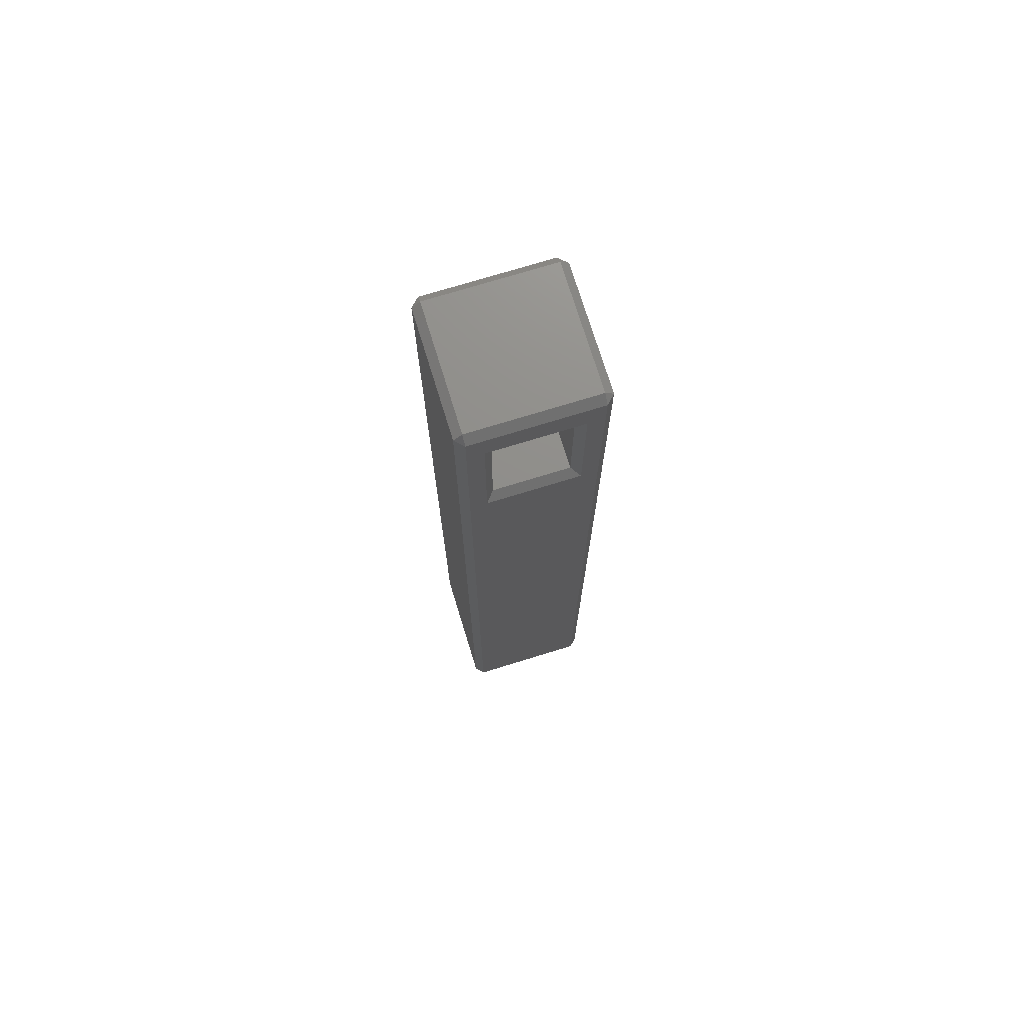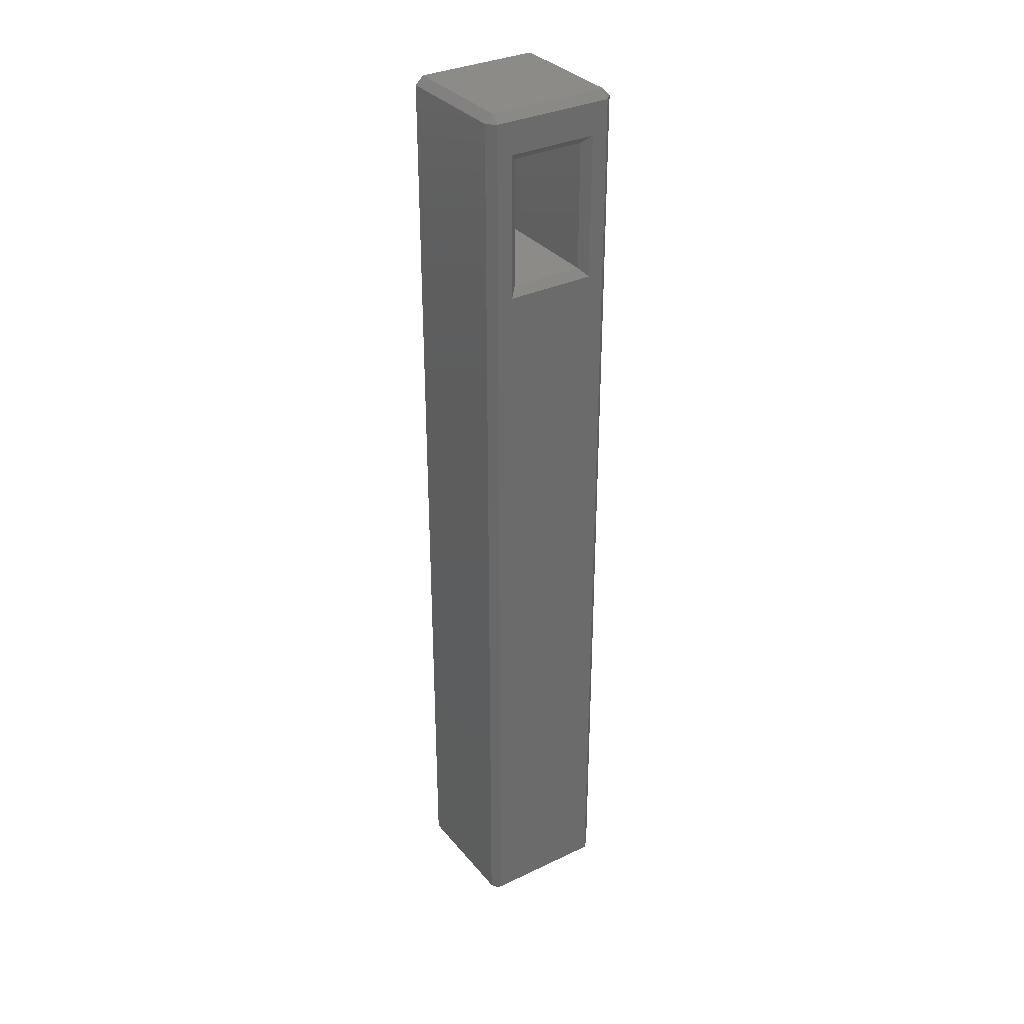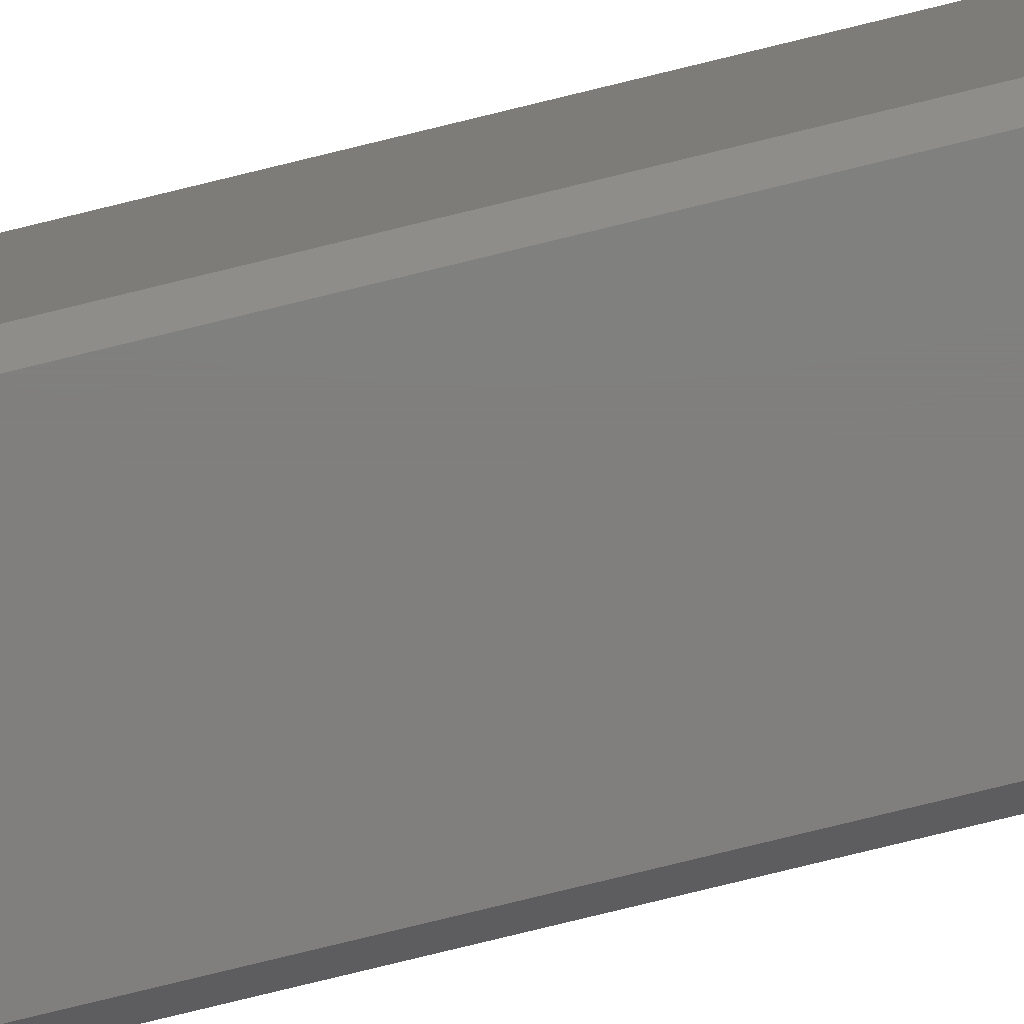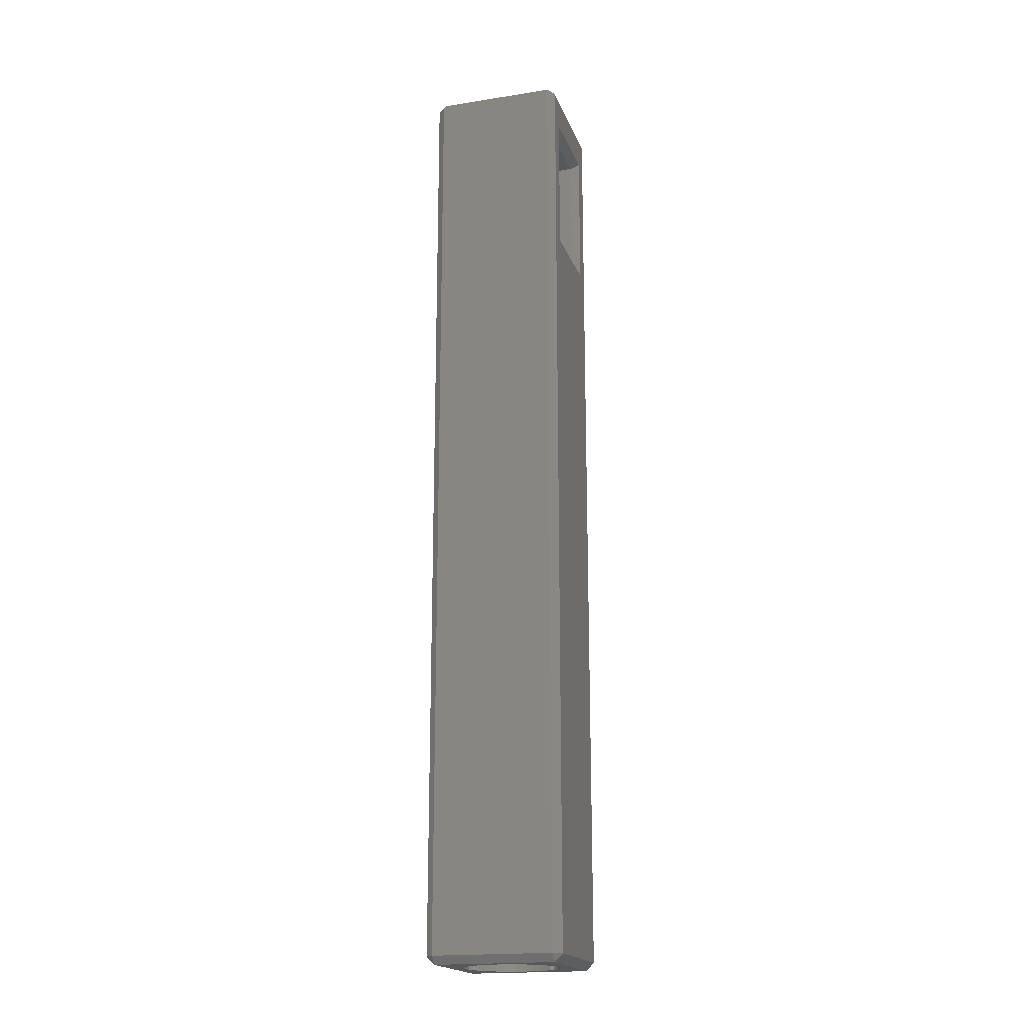
<metadata>
{"format":"stl","ext":"stl","renderer":"f3d","projection":"perspective","resolution":1024,"background":"white","views":[{"elev":73.6,"azim":162.9,"up":"+Y"},{"elev":33.1,"azim":146.8,"up":"+Y"},{"elev":-79.5,"azim":103.7,"up":"+Z"},{"elev":-18.9,"azim":-73.4,"up":"+Y"}]}
</metadata>
<code>
# stl→obj: 276 verts, 552 faces
v -2.007 15.85 4.278
v -2.271 15.58 4.278
v -2.007 15.58 4.542
v -2.007 -15.85 4.278
v -2.007 -15.58 4.542
v -2.271 -15.58 4.278
v -2.007 15.85 0.2641
v -2.007 15.58 1.007e-06
v -2.271 15.58 0.2641
v 2.007 15.85 4.278
v 2.007 15.58 4.542
v 2.271 15.58 4.278
v 2.007 -15.85 4.278
v 2.271 -15.58 4.278
v 2.007 -15.58 4.542
v -2.007 -15.85 0.2641
v -2.271 -15.58 0.2641
v -2.007 -15.58 1.007e-06
v 2.007 15.85 0.2641
v 2.271 15.58 0.2641
v 2.007 15.58 1.259e-06
v 2.007 -15.85 0.2641
v 2.007 -15.58 1.259e-06
v 2.271 -15.58 0.2641
v 1.479 9.771 4.542
v 1.479 14.53 4.542
v -1.479 14.53 4.542
v -1.479 9.771 4.542
v 1.565 -15.85 2.023
v 1.585 -15.85 2.271
v 1.565 -15.85 2.519
v 1.507 -15.85 2.761
v 1.412 -15.85 2.991
v 1.282 -15.85 3.203
v 1.12 -15.85 3.392
v 0.9314 -15.85 3.553
v 0.7194 -15.85 3.683
v 0.4897 -15.85 3.778
v 0.2479 -15.85 3.836
v 1.007e-06 -15.85 3.856
v -0.2479 -15.85 3.836
v -0.4897 -15.85 3.778
v -0.7194 -15.85 3.683
v -0.9314 -15.85 3.553
v -1.12 -15.85 3.392
v -1.282 -15.85 3.203
v -1.412 -15.85 2.991
v -1.507 -15.85 2.761
v -1.565 -15.85 2.519
v -1.585 -15.85 2.271
v -1.565 -15.85 2.023
v -1.507 -15.85 1.782
v -1.412 -15.85 1.552
v -1.282 -15.85 1.34
v -1.12 -15.85 1.151
v -0.9314 -15.85 0.9893
v -0.7194 -15.85 0.8593
v -0.4897 -15.85 0.7642
v -0.2479 -15.85 0.7061
v 1.007e-06 -15.85 0.6866
v 0.2479 -15.85 0.7061
v 0.4897 -15.85 0.7642
v 0.7194 -15.85 0.8593
v 0.9314 -15.85 0.9893
v 1.12 -15.85 1.151
v 1.282 -15.85 1.34
v 1.412 -15.85 1.552
v 1.507 -15.85 1.782
v 1.479 14.53 1.259e-06
v 1.479 9.771 1.259e-06
v -1.479 14.53 1.007e-06
v -1.479 9.771 1.007e-06
v -1.215 14.26 0.2641
v -1.215 10.04 0.2641
v 1.215 14.26 0.2641
v 1.215 10.04 0.2641
v -1.215 14.26 4.278
v 1.215 14.26 4.278
v 1.215 10.04 4.278
v -1.215 10.04 4.278
v 1.565 8.451 2.519
v 1.585 8.451 2.271
v 1.585 3.592 2.271
v 1.565 8.451 2.023
v 1.564 3.592 2.017
v 1.507 8.451 1.782
v 1.503 3.592 1.769
v 1.412 8.451 1.552
v 1.403 3.592 1.535
v 1.282 8.451 1.34
v 1.267 3.592 1.319
v 1.12 8.451 1.151
v 1.098 3.592 1.128
v 0.9314 8.451 0.9893
v 0.9001 3.592 0.9671
v 0.7194 8.451 0.8593
v 0.6793 3.592 0.8396
v 0.4897 8.451 0.7642
v 0.4408 3.592 0.7492
v 0.2479 8.451 0.7061
v 0.191 3.592 0.6982
v 1.007e-06 8.451 0.6866
v -0.0638 3.592 0.6879
v -0.2479 8.451 0.7061
v -0.3169 3.592 0.7187
v -0.4897 8.451 0.7642
v -0.5619 3.592 0.7896
v -0.7194 8.451 0.8593
v -0.7923 3.592 0.8989
v -0.9314 8.451 0.9893
v -1.002 3.592 1.044
v -1.12 8.451 1.151
v -1.186 3.592 1.22
v -1.282 8.451 1.34
v -1.339 3.592 1.424
v -1.412 8.451 1.552
v -1.458 3.592 1.65
v -1.507 8.451 1.782
v -1.538 3.592 1.892
v -1.565 8.451 2.023
v -1.579 3.592 2.144
v -1.585 8.451 2.271
v -1.579 3.592 2.399
v -1.565 8.451 2.519
v -1.538 3.592 2.65
v -1.507 8.451 2.761
v -1.458 3.592 2.892
v -1.412 8.451 2.991
v -1.339 3.592 3.118
v -1.282 8.451 3.203
v -1.186 3.592 3.322
v -1.12 8.451 3.392
v -1.002 3.592 3.499
v -0.9314 8.451 3.553
v -0.7923 3.592 3.643
v -0.7194 8.451 3.683
v -0.5619 3.592 3.753
v -0.4897 8.451 3.778
v -0.317 3.592 3.824
v -0.2479 8.451 3.836
v -0.0638 3.592 3.854
v 1.007e-06 8.451 3.856
v 0.191 3.592 3.844
v 0.2479 8.451 3.836
v 0.4408 3.592 3.793
v 0.4897 8.451 3.778
v 0.6793 3.592 3.703
v 0.7194 8.451 3.683
v 0.9001 3.592 3.575
v 0.9314 8.451 3.553
v 1.098 3.592 3.414
v 1.12 8.451 3.392
v 1.267 3.592 3.223
v 1.282 8.451 3.203
v 1.403 3.592 3.008
v 1.412 8.451 2.991
v 1.503 3.592 2.773
v 1.507 8.451 2.761
v 1.564 3.592 2.525
v 1.585 -10.99 2.271
v 1.564 -10.99 2.525
v 1.503 -10.99 2.773
v 1.403 -10.99 3.008
v 1.267 -10.99 3.223
v 1.098 -10.99 3.414
v 0.9001 -10.99 3.575
v 0.6793 -10.99 3.703
v 0.4408 -10.99 3.793
v 0.191 -10.99 3.844
v -0.0638 -10.99 3.854
v -0.317 -10.99 3.824
v -0.5619 -10.99 3.753
v -0.7923 -10.99 3.643
v -1.002 -10.99 3.499
v -1.186 -10.99 3.322
v -1.339 -10.99 3.118
v -1.458 -10.99 2.892
v -1.538 -10.99 2.65
v -1.579 -10.99 2.399
v -1.579 -10.99 2.144
v -1.538 -10.99 1.892
v -1.458 -10.99 1.65
v -1.339 -10.99 1.424
v -1.186 -10.99 1.22
v -1.002 -10.99 1.044
v -0.7923 -10.99 0.8989
v -0.5619 -10.99 0.7896
v -0.3169 -10.99 0.7187
v -0.0638 -10.99 0.6879
v 0.191 -10.99 0.6982
v 0.4408 -10.99 0.7492
v 0.6793 -10.99 0.8396
v 0.9001 -10.99 0.9671
v 1.098 -10.99 1.128
v 1.267 -10.99 1.319
v 1.403 -10.99 1.535
v 1.503 -10.99 1.769
v 1.564 -10.99 2.017
v 1.585 -1.268 2.271
v 1.564 -1.268 2.525
v 1.503 -1.268 2.773
v 1.403 -1.268 3.008
v 1.267 -1.268 3.223
v 1.098 -1.268 3.414
v 0.9001 -1.268 3.575
v 0.6793 -1.268 3.703
v 0.4408 -1.268 3.793
v 0.191 -1.268 3.844
v -0.0638 -1.268 3.854
v -0.317 -1.268 3.824
v -0.5619 -1.268 3.753
v -0.7923 -1.268 3.643
v -1.002 -1.268 3.499
v -1.186 -1.268 3.322
v -1.339 -1.268 3.118
v -1.458 -1.268 2.892
v -1.538 -1.268 2.65
v -1.579 -1.268 2.399
v -1.579 -1.268 2.144
v -1.538 -1.268 1.892
v -1.458 -1.268 1.65
v -1.339 -1.268 1.424
v -1.186 -1.268 1.22
v -1.002 -1.268 1.044
v -0.7923 -1.268 0.8989
v -0.5619 -1.268 0.7896
v -0.3169 -1.268 0.7187
v -0.0638 -1.268 0.6879
v 0.191 -1.268 0.6982
v 0.4408 -1.268 0.7492
v 0.6793 -1.268 0.8396
v 0.9001 -1.268 0.9671
v 1.098 -1.268 1.128
v 1.267 -1.268 1.319
v 1.403 -1.268 1.535
v 1.503 -1.268 1.769
v 1.564 -1.268 2.017
v 1.585 -6.127 2.271
v 1.564 -6.127 2.525
v 1.503 -6.127 2.773
v 1.403 -6.127 3.008
v 1.267 -6.127 3.223
v 1.098 -6.127 3.414
v 0.9001 -6.127 3.575
v 0.6793 -6.127 3.703
v 0.4408 -6.127 3.793
v 0.191 -6.127 3.844
v -0.0638 -6.127 3.854
v -0.317 -6.127 3.824
v -0.5619 -6.127 3.753
v -0.7923 -6.127 3.643
v -1.002 -6.127 3.499
v -1.186 -6.127 3.322
v -1.339 -6.127 3.118
v -1.458 -6.127 2.892
v -1.538 -6.127 2.65
v -1.579 -6.127 2.399
v -1.579 -6.127 2.144
v -1.538 -6.127 1.892
v -1.458 -6.127 1.65
v -1.339 -6.127 1.424
v -1.186 -6.127 1.22
v -1.002 -6.127 1.044
v -0.7923 -6.127 0.8989
v -0.5619 -6.127 0.7896
v -0.3169 -6.127 0.7187
v -0.0638 -6.127 0.6879
v 0.191 -6.127 0.6982
v 0.4408 -6.127 0.7492
v 0.6793 -6.127 0.8396
v 0.9001 -6.127 0.9671
v 1.098 -6.127 1.128
v 1.267 -6.127 1.319
v 1.403 -6.127 1.535
v 1.503 -6.127 1.769
v 1.564 -6.127 2.017
f 1 2 3
f 4 5 6
f 2 6 3
f 3 6 5
f 7 8 9
f 10 11 12
f 13 14 15
f 14 12 15
f 15 12 11
f 4 13 5
f 5 13 15
f 16 17 18
f 8 18 9
f 9 18 17
f 19 20 21
f 22 23 24
f 20 24 21
f 21 24 23
f 13 22 14
f 14 22 24
f 22 16 23
f 23 16 18
f 7 19 8
f 8 19 21
f 19 10 20
f 20 10 12
f 16 4 17
f 17 4 6
f 10 1 11
f 11 1 3
f 1 7 2
f 2 7 9
f 25 11 26
f 26 11 3
f 26 3 27
f 27 3 28
f 28 3 5
f 28 5 15
f 11 25 15
f 15 25 28
f 29 22 30
f 30 22 13
f 30 13 31
f 31 13 32
f 32 13 33
f 33 13 34
f 34 13 35
f 35 13 36
f 36 13 37
f 37 13 38
f 38 13 39
f 39 13 40
f 40 13 4
f 40 4 41
f 41 4 42
f 42 4 43
f 43 4 44
f 44 4 45
f 45 4 46
f 46 4 47
f 47 4 48
f 48 4 49
f 49 4 50
f 50 4 16
f 50 16 51
f 51 16 52
f 52 16 53
f 53 16 54
f 54 16 55
f 55 16 56
f 56 16 57
f 57 16 58
f 58 16 59
f 59 16 60
f 60 16 22
f 60 22 61
f 61 22 62
f 62 22 63
f 63 22 64
f 64 22 65
f 65 22 66
f 66 22 67
f 67 22 68
f 68 22 29
f 17 6 9
f 9 6 2
f 69 21 70
f 70 21 23
f 70 23 18
f 69 71 21
f 21 71 8
f 8 71 72
f 8 72 18
f 18 72 70
f 20 12 24
f 24 12 14
f 19 7 10
f 10 7 1
f 71 73 72
f 72 73 74
f 69 70 75
f 75 70 76
f 74 76 72
f 72 76 70
f 71 69 73
f 73 69 75
f 73 75 77
f 77 75 78
f 75 76 78
f 78 76 79
f 26 78 25
f 25 78 79
f 79 80 25
f 25 80 28
f 27 28 77
f 77 28 80
f 26 27 78
f 78 27 77
f 76 74 79
f 79 74 80
f 81 82 83
f 83 82 84
f 83 84 85
f 85 84 86
f 85 86 87
f 87 86 88
f 87 88 89
f 89 88 90
f 89 90 91
f 91 90 92
f 91 92 93
f 93 92 94
f 93 94 95
f 95 94 96
f 95 96 97
f 97 96 98
f 97 98 99
f 99 98 100
f 99 100 101
f 101 100 102
f 101 102 103
f 103 102 104
f 103 104 105
f 105 104 106
f 105 106 107
f 107 106 108
f 107 108 109
f 109 108 110
f 109 110 111
f 111 110 112
f 111 112 113
f 113 112 114
f 113 114 115
f 115 114 116
f 115 116 117
f 117 116 118
f 117 118 119
f 119 118 120
f 119 120 121
f 121 120 122
f 121 122 123
f 123 122 124
f 123 124 125
f 125 124 126
f 125 126 127
f 127 126 128
f 127 128 129
f 129 128 130
f 129 130 131
f 131 130 132
f 131 132 133
f 133 132 134
f 133 134 135
f 135 134 136
f 135 136 137
f 137 136 138
f 137 138 139
f 139 138 140
f 139 140 141
f 141 140 142
f 141 142 143
f 143 142 144
f 143 144 145
f 145 144 146
f 145 146 147
f 147 146 148
f 147 148 149
f 149 148 150
f 149 150 151
f 151 150 152
f 151 152 153
f 153 152 154
f 153 154 155
f 155 154 156
f 155 156 157
f 157 156 158
f 157 158 159
f 159 158 81
f 159 81 83
f 29 30 160
f 160 30 31
f 160 31 161
f 161 31 32
f 161 32 162
f 162 32 33
f 162 33 163
f 163 33 34
f 163 34 164
f 164 34 35
f 164 35 165
f 165 35 36
f 165 36 166
f 166 36 37
f 166 37 167
f 167 37 38
f 167 38 168
f 168 38 39
f 168 39 169
f 169 39 40
f 169 40 170
f 170 40 41
f 170 41 171
f 171 41 42
f 171 42 172
f 172 42 43
f 172 43 173
f 173 43 44
f 173 44 174
f 174 44 45
f 174 45 175
f 175 45 46
f 175 46 176
f 176 46 47
f 176 47 177
f 177 47 48
f 177 48 178
f 178 48 49
f 178 49 179
f 179 49 50
f 179 50 180
f 180 50 51
f 180 51 181
f 181 51 52
f 181 52 182
f 182 52 53
f 182 53 183
f 183 53 54
f 183 54 184
f 184 54 55
f 184 55 185
f 185 55 56
f 185 56 186
f 186 56 57
f 186 57 187
f 187 57 58
f 187 58 188
f 188 58 59
f 188 59 189
f 189 59 60
f 189 60 190
f 190 60 61
f 190 61 191
f 191 61 62
f 191 62 192
f 192 62 63
f 192 63 193
f 193 63 64
f 193 64 194
f 194 64 65
f 194 65 195
f 195 65 66
f 195 66 196
f 196 66 67
f 196 67 197
f 197 67 68
f 197 68 198
f 198 68 29
f 198 29 160
f 83 199 159
f 159 199 200
f 159 200 157
f 157 200 201
f 157 201 155
f 155 201 202
f 155 202 153
f 153 202 203
f 153 203 151
f 151 203 204
f 151 204 149
f 149 204 205
f 149 205 147
f 147 205 206
f 147 206 145
f 145 206 207
f 145 207 143
f 143 207 208
f 143 208 141
f 141 208 209
f 141 209 139
f 139 209 210
f 139 210 137
f 137 210 211
f 137 211 135
f 135 211 212
f 135 212 133
f 133 212 213
f 133 213 131
f 131 213 214
f 131 214 129
f 129 214 215
f 129 215 127
f 127 215 216
f 127 216 125
f 125 216 217
f 125 217 123
f 123 217 218
f 123 218 121
f 121 218 219
f 121 219 119
f 119 219 220
f 119 220 117
f 117 220 221
f 117 221 115
f 115 221 222
f 115 222 113
f 113 222 223
f 113 223 111
f 111 223 224
f 111 224 109
f 109 224 225
f 109 225 107
f 107 225 226
f 107 226 105
f 105 226 227
f 105 227 103
f 103 227 228
f 103 228 101
f 101 228 229
f 101 229 99
f 99 229 230
f 99 230 97
f 97 230 231
f 97 231 95
f 95 231 232
f 95 232 93
f 93 232 233
f 93 233 91
f 91 233 234
f 91 234 89
f 89 234 235
f 89 235 87
f 87 235 236
f 87 236 85
f 85 236 237
f 85 237 83
f 83 237 199
f 199 238 200
f 200 238 239
f 200 239 201
f 201 239 240
f 201 240 202
f 202 240 241
f 202 241 203
f 203 241 242
f 203 242 204
f 204 242 243
f 204 243 205
f 205 243 244
f 205 244 206
f 206 244 245
f 206 245 207
f 207 245 246
f 207 246 208
f 208 246 247
f 208 247 209
f 209 247 248
f 209 248 210
f 210 248 249
f 210 249 211
f 211 249 250
f 211 250 212
f 212 250 251
f 212 251 213
f 213 251 252
f 213 252 214
f 214 252 253
f 214 253 215
f 215 253 254
f 215 254 216
f 216 254 255
f 216 255 217
f 217 255 256
f 217 256 218
f 218 256 257
f 218 257 219
f 219 257 258
f 219 258 220
f 220 258 259
f 220 259 221
f 221 259 260
f 221 260 222
f 222 260 261
f 222 261 223
f 223 261 262
f 223 262 224
f 224 262 263
f 224 263 225
f 225 263 264
f 225 264 226
f 226 264 265
f 226 265 227
f 227 265 266
f 227 266 228
f 228 266 267
f 228 267 229
f 229 267 268
f 229 268 230
f 230 268 269
f 230 269 231
f 231 269 270
f 231 270 232
f 232 270 271
f 232 271 233
f 233 271 272
f 233 272 234
f 234 272 273
f 234 273 235
f 235 273 274
f 235 274 236
f 236 274 275
f 236 275 237
f 237 275 276
f 237 276 199
f 199 276 238
f 238 160 239
f 239 160 161
f 239 161 240
f 240 161 162
f 240 162 241
f 241 162 163
f 241 163 242
f 242 163 164
f 242 164 243
f 243 164 165
f 243 165 244
f 244 165 166
f 244 166 245
f 245 166 167
f 245 167 246
f 246 167 168
f 246 168 247
f 247 168 169
f 247 169 248
f 248 169 170
f 248 170 249
f 249 170 171
f 249 171 250
f 250 171 172
f 250 172 251
f 251 172 173
f 251 173 252
f 252 173 174
f 252 174 253
f 253 174 175
f 253 175 254
f 254 175 176
f 254 176 255
f 255 176 177
f 255 177 256
f 256 177 178
f 256 178 257
f 257 178 179
f 257 179 258
f 258 179 180
f 258 180 259
f 259 180 181
f 259 181 260
f 260 181 182
f 260 182 261
f 261 182 183
f 261 183 262
f 262 183 184
f 262 184 263
f 263 184 185
f 263 185 264
f 264 185 186
f 264 186 265
f 265 186 187
f 265 187 266
f 266 187 188
f 266 188 267
f 267 188 189
f 267 189 268
f 268 189 190
f 268 190 269
f 269 190 191
f 269 191 270
f 270 191 192
f 270 192 271
f 271 192 193
f 271 193 272
f 272 193 194
f 272 194 273
f 273 194 195
f 273 195 274
f 274 195 196
f 274 196 275
f 275 196 197
f 275 197 276
f 276 197 198
f 276 198 238
f 238 198 160
f 81 124 82
f 82 124 122
f 82 122 84
f 84 122 120
f 84 120 86
f 86 120 118
f 86 118 88
f 88 118 116
f 88 116 90
f 90 116 114
f 90 114 92
f 92 114 112
f 92 112 94
f 94 112 110
f 94 110 96
f 96 110 108
f 96 108 98
f 98 108 106
f 98 106 100
f 100 106 104
f 100 104 102
f 124 81 126
f 126 81 158
f 126 158 128
f 128 158 156
f 128 156 130
f 130 156 154
f 130 154 132
f 132 154 152
f 132 152 134
f 134 152 150
f 134 150 136
f 136 150 148
f 136 148 138
f 138 148 146
f 138 146 140
f 140 146 144
f 140 144 142
f 74 73 80
f 80 73 77

</code>
